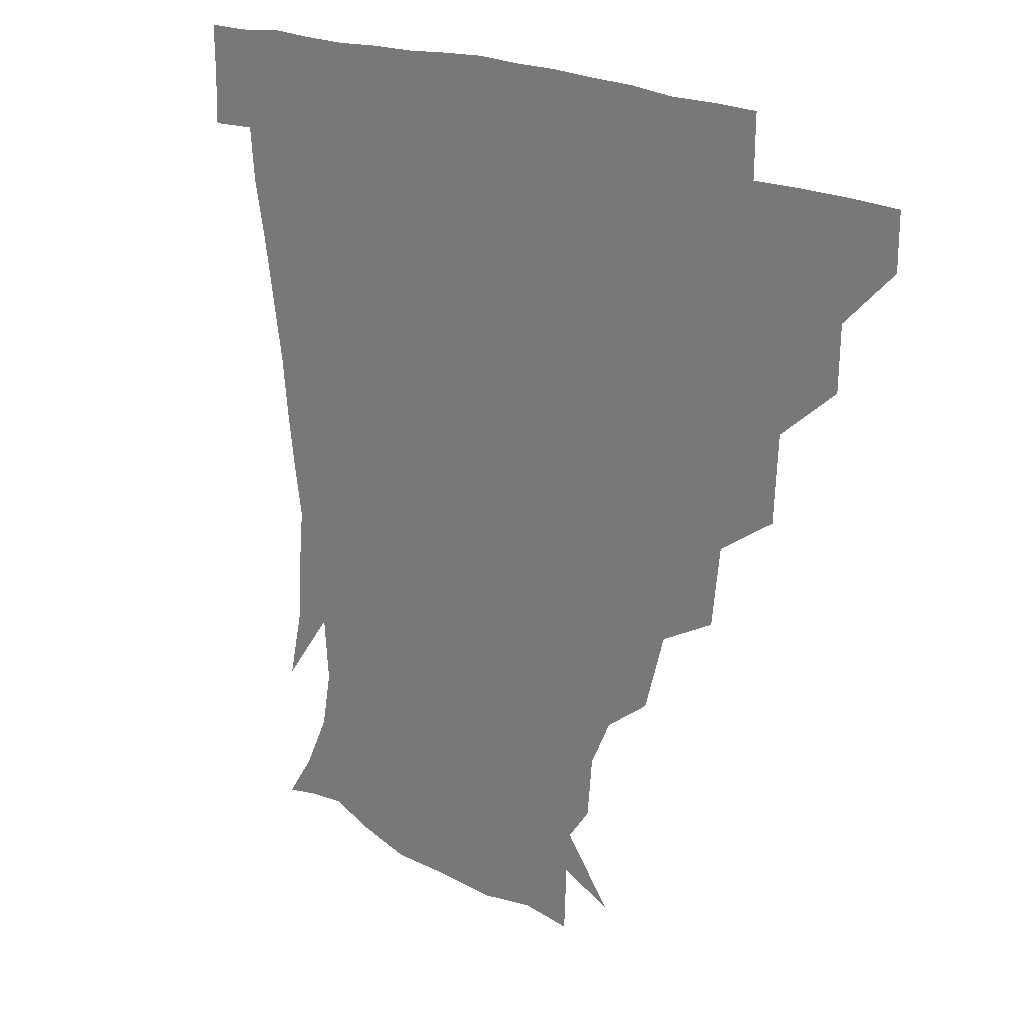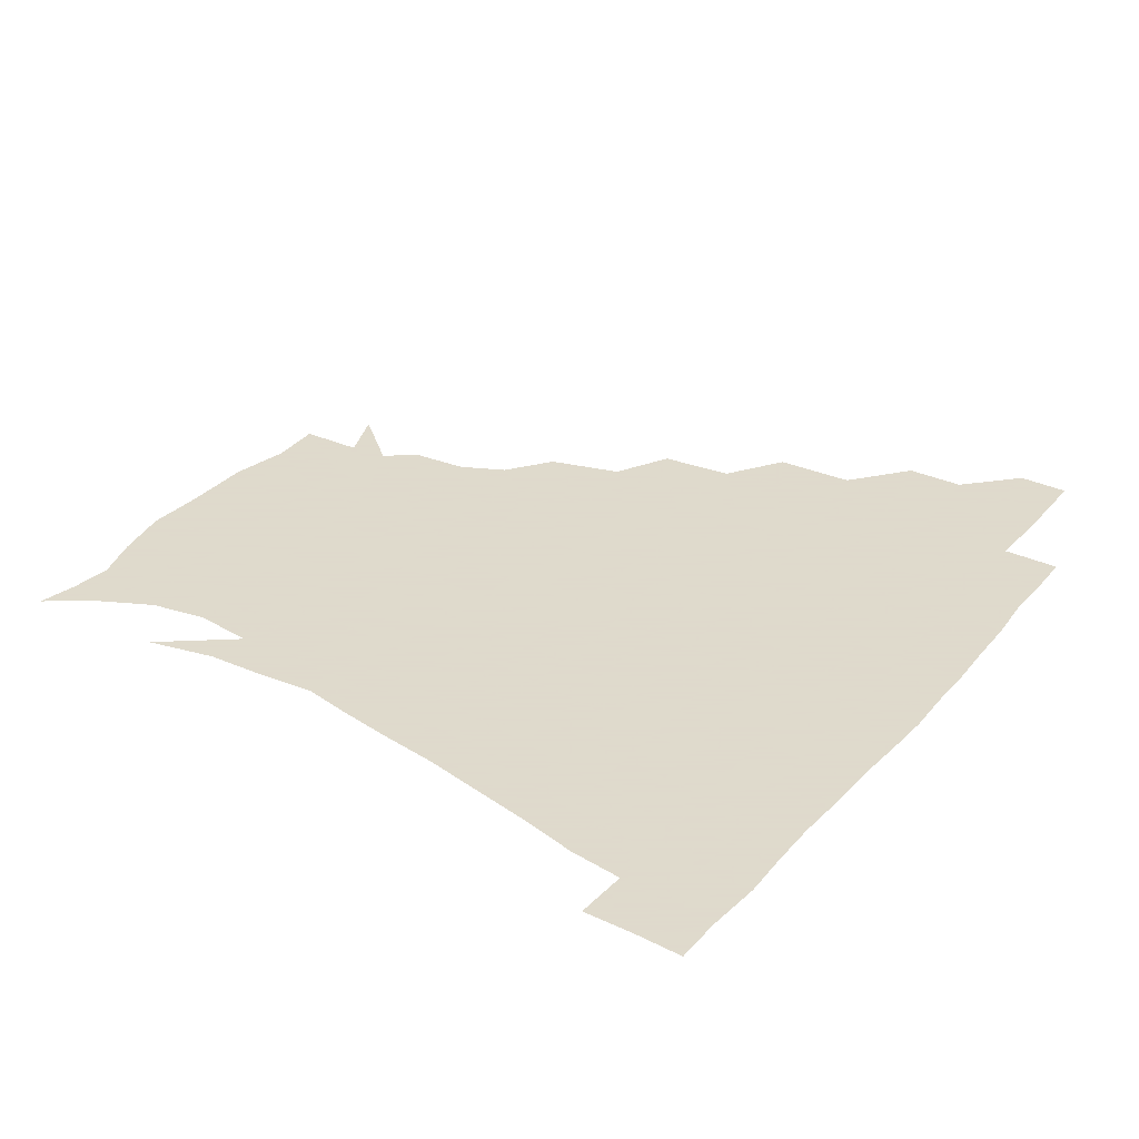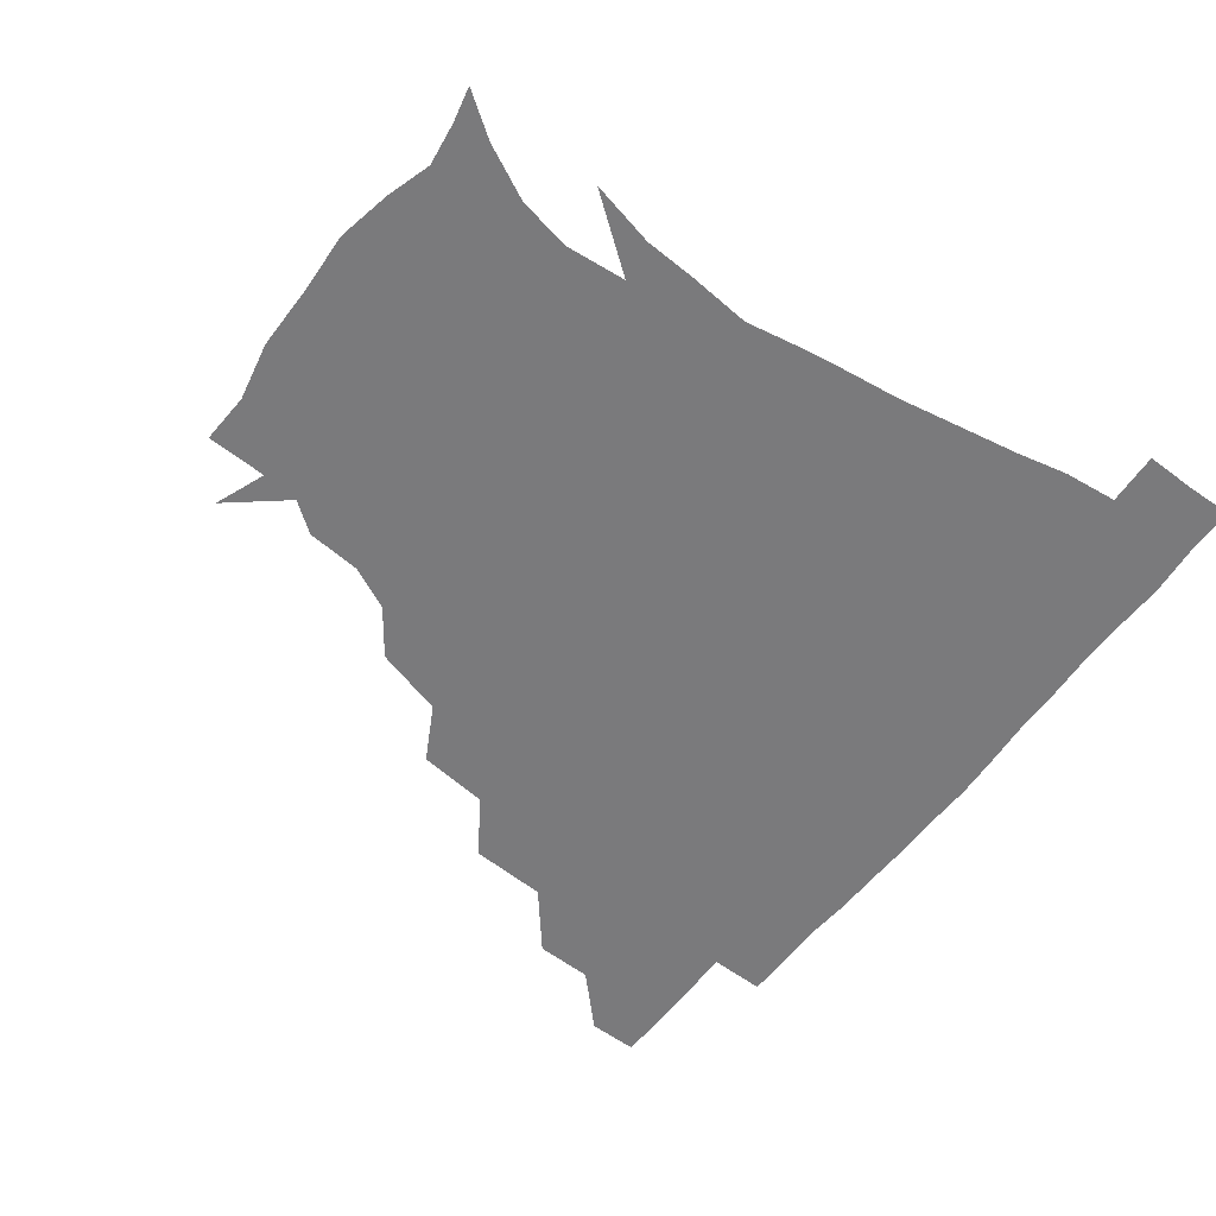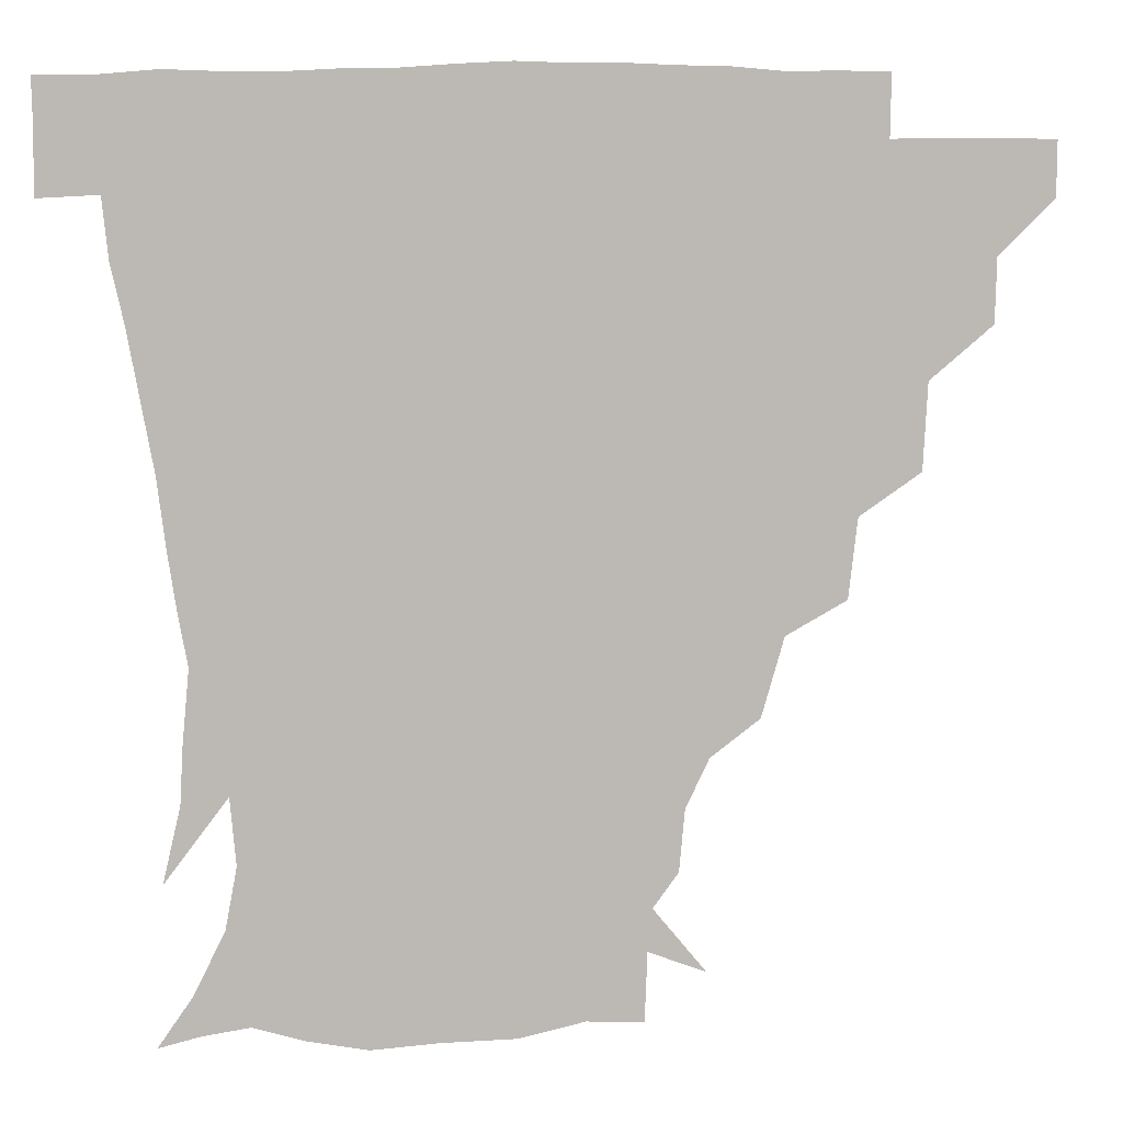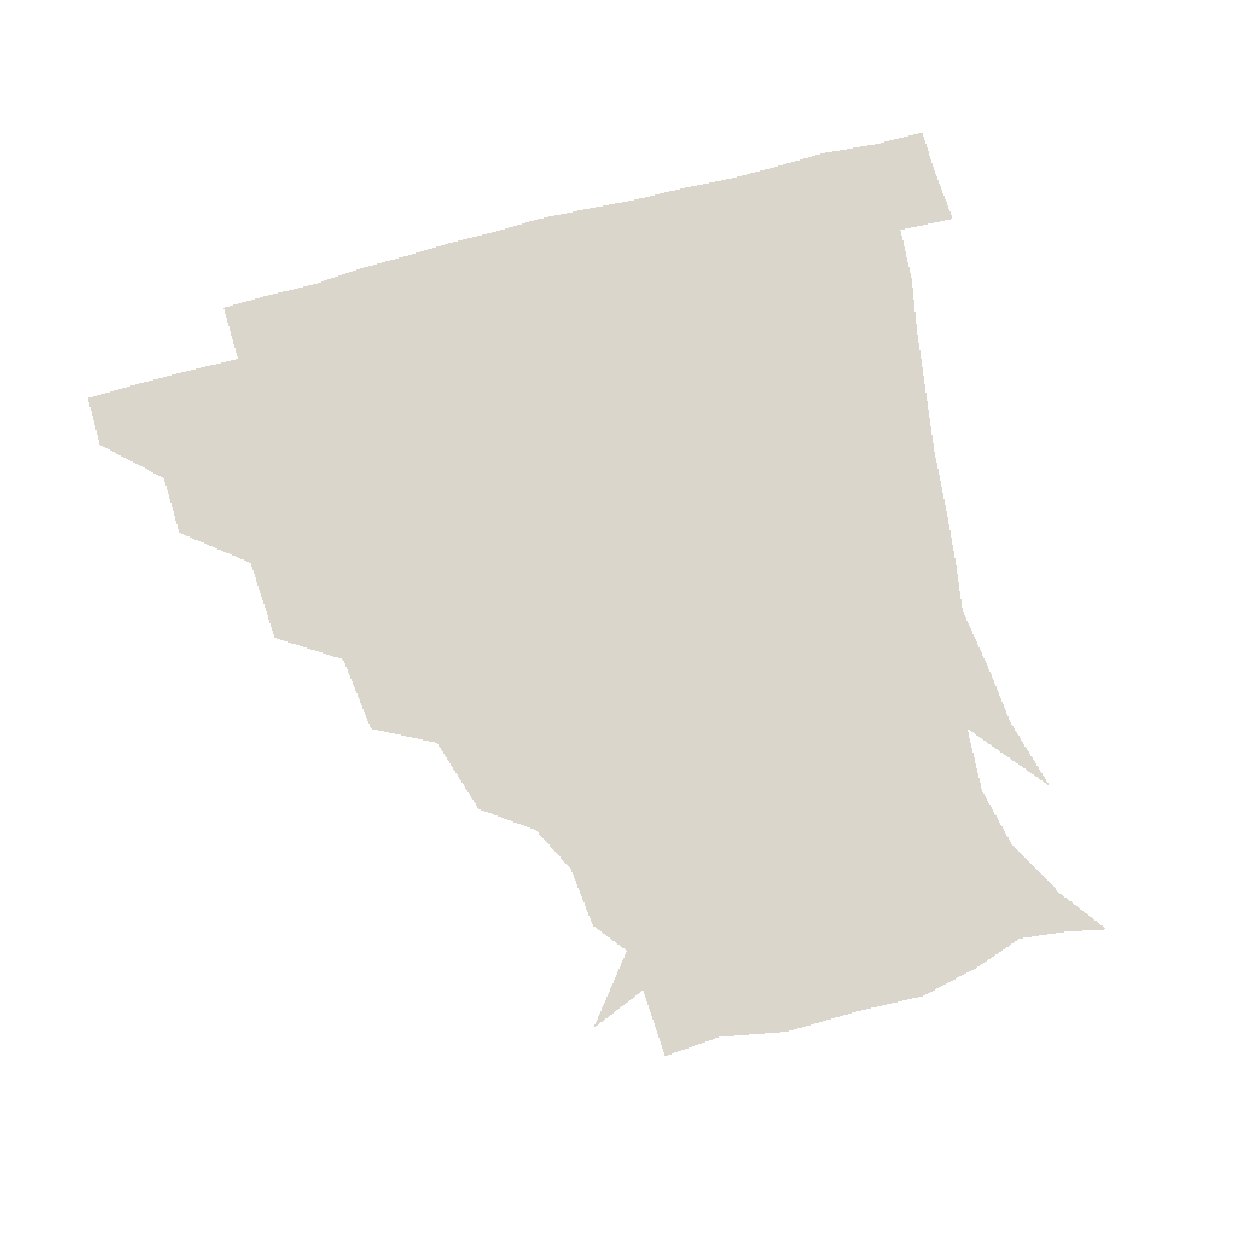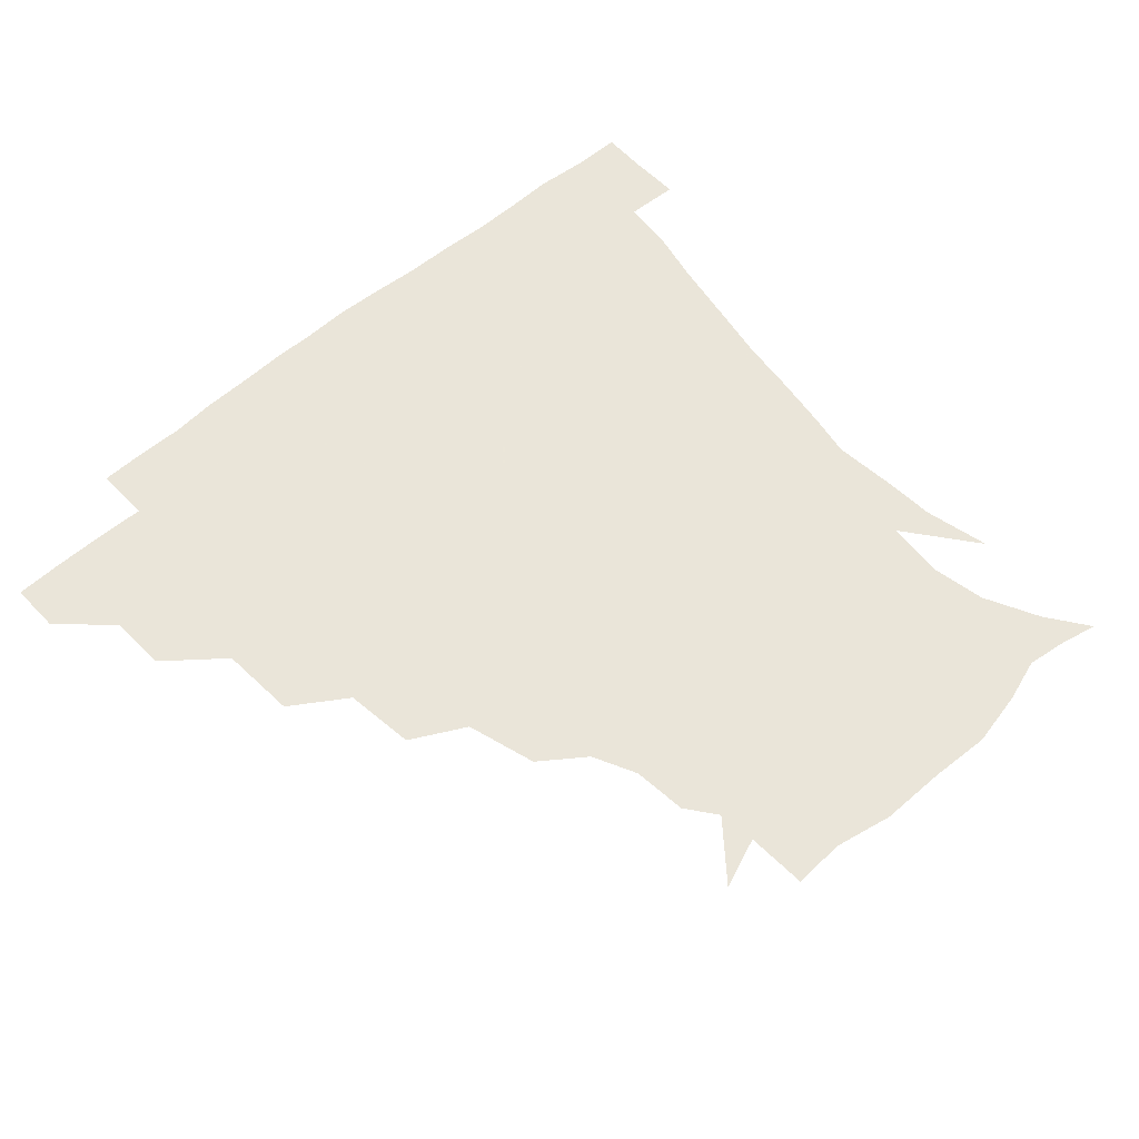
<metadata>
{"format":"obj","ext":"obj","renderer":"f3d","projection":"perspective","resolution":1024,"background":"white","views":[{"elev":19.5,"azim":-133.3,"up":"+Y"},{"elev":32.4,"azim":124.0,"up":"+Z"},{"elev":-58.2,"azim":53.1,"up":"+Z"},{"elev":6.9,"azim":170.1,"up":"+Y"},{"elev":73.9,"azim":-16.1,"up":"+Z"},{"elev":57.7,"azim":-42.3,"up":"+Z"}]}
</metadata>
<code>
v 451.2 345.2 0
v 451 360.9 0
v 467.8 311.5 0
v 467.3 329.6 0
v 467.1 345.5 0
v 466.4 361.2 0
v 487.3 272 0
v 485.9 296.5 0
v 484 315 0
v 483 330.8 0
v 482.3 345.9 0
v 482.3 361.1 0
v 507.6 237.7 0
v 504.9 260.2 0
v 501.2 279.8 0
v 500.1 301.4 0
v 498.9 316.9 0
v 498 331.3 0
v 497.7 345.9 0
v 497.7 360.7 0
v 497.4 378.2 0
v 531.4 206.1 0
v 524.9 228.3 0
v 519.5 245.9 0
v 518.1 270.6 0
v 515.6 286.1 0
v 514.2 301.9 0
v 513.4 317.3 0
v 512.8 331.7 0
v 512.5 345.8 0
v 512 360.4 0
v 511.4 378.4 0
v 553.7 164.6 0
v 552.2 181.8 0
v 545.5 195.6 0
v 539.3 218 0
v 535.5 237.8 0
v 533.4 257.8 0
v 531.7 274.9 0
v 530.4 289.5 0
v 528.9 302.9 0
v 528 317.2 0
v 527.4 331.3 0
v 527.3 345.9 0
v 526.7 361.5 0
v 526.1 378.1 0
v 546 136.6 0
v 561 154.9 0
v 561.7 172.7 0
v 558.5 190.1 0
v 553.8 207.7 0
v 550.2 223 0
v 547.4 243.7 0
v 546.7 260.7 0
v 545.1 276 0
v 544.3 289.5 0
v 544.1 304.2 0
v 543.3 317.7 0
v 542.5 331.6 0
v 542.6 345.8 0
v 541.7 361.4 0
v 540.9 379.2 0
v 562.3 142.9 0
v 570.4 159 0
v 570.5 181.8 0
v 568.3 196.2 0
v 564.2 212.8 0
v 562.8 229.3 0
v 560.4 246.1 0
v 560.3 264.1 0
v 558.7 275.2 0
v 558.8 290.3 0
v 558.6 304.4 0
v 558.4 318 0
v 559.4 331.7 0
v 557.5 346.3 0
v 556.9 360.7 0
v 555.5 379.4 0
v 563.1 123.6 0
v 577.5 147.5 0
v 581.8 165.2 0
v 580.7 184.5 0
v 578.6 201.4 0
v 576.7 216.6 0
v 575.5 234.6 0
v 575 248.2 0
v 573.6 264.6 0
v 573.3 276.4 0
v 573.6 291.5 0
v 572.9 304.3 0
v 572.6 317.2 0
v 573.2 331.7 0
v 572.1 346.3 0
v 571.6 360.1 0
v 569.8 379.9 0
v 579.2 124.5 0
v 591.1 148 0
v 592.6 168.2 0
v 593 185.9 0
v 590.3 201.8 0
v 589.1 217.5 0
v 588.3 233.3 0
v 587.6 250.3 0
v 587.4 263.8 0
v 587.7 276.9 0
v 587.7 291.9 0
v 587.2 304 0
v 587.4 317.7 0
v 587.8 331.7 0
v 586.6 346.6 0
v 585.9 361.3 0
v 584.3 379.7 0
v 597.9 120.6 0
v 605 148.9 0
v 604.4 168.4 0
v 604.6 187.8 0
v 602.3 204.6 0
v 601.8 219 0
v 601.8 236.5 0
v 601.3 249.5 0
v 601.5 262.5 0
v 601.7 277.8 0
v 601.8 291.7 0
v 602.4 305 0
v 602 318.1 0
v 602 331.8 0
v 601.3 346.7 0
v 600.7 361.7 0
v 598.4 380.1 0
v 618.8 120.5 0
v 617.9 150.4 0
v 617.1 169.6 0
v 616.3 189.4 0
v 614.9 204.9 0
v 614.4 220.1 0
v 614.4 236.2 0
v 614.8 249.2 0
v 615.6 264.4 0
v 615.8 278.3 0
v 616.2 290.9 0
v 616.7 305.6 0
v 617 319 0
v 616.5 332.8 0
v 615.9 347 0
v 616.1 361.1 0
v 613 379.2 0
v 637.8 119.5 0
v 630.5 149.5 0
v 629.2 170.1 0
v 627.6 190.4 0
v 627.6 205.9 0
v 627.1 220.1 0
v 627.1 235.3 0
v 628.5 248.3 0
v 629.3 263.2 0
v 629.6 276.9 0
v 630.5 290.8 0
v 631 304.8 0
v 631.7 319.3 0
v 632.2 332.6 0
v 632 346.3 0
v 632.3 359.7 0
v 628.2 378 0
v 655.2 123 0
v 643.4 148.8 0
v 640.5 169.9 0
v 639.1 189.1 0
v 639.6 205.1 0
v 639.6 218.7 0
v 640 232.5 0
v 641 247.1 0
v 642.1 263.4 0
v 643.2 276.2 0
v 644.2 292 0
v 645.3 305.5 0
v 646 319.2 0
v 646.6 332.6 0
v 647.3 346.2 0
v 646.6 360.2 0
v 643.3 377.7 0
v 669.2 127.4 0
v 657.1 146.6 0
v 651.5 167.5 0
v 650.4 186 0
v 651.2 202.4 0
v 651.4 216.3 0
v 652.2 230.2 0
v 653.1 244.7 0
v 654 261.9 0
v 656 276.6 0
v 657.6 290.2 0
v 658.8 305.6 0
v 660.1 318.9 0
v 661.2 332.7 0
v 662.1 346.3 0
v 661.2 360.7 0
v 659.1 376.7 0
v 682.3 125.6 0
v 671 142.3 0
v 663.2 162.3 0
v 661.9 179 0
v 662.7 196.9 0
v 662.5 211.8 0
v 663 227 0
v 664 242.3 0
v 665.6 258.3 0
v 667.6 274.1 0
v 669.6 291.4 0
v 672 303.8 0
v 673.8 318.6 0
v 675.1 332.2 0
v 676.5 346.4 0
v 675.3 361.9 0
v 674.4 376.7 0
v 693.9 122.9 0
v 684.3 136.5 0
v 675.6 153.8 0
v 672.4 170.9 0
v 674.1 189.7 0
v 672.9 205.7 0
v 672.9 221.5 0
v 674.4 235.2 0
v 676.3 251.9 0
v 678.3 269.1 0
v 680.4 286.6 0
v 684.1 300 0
v 686.7 317.3 0
v 688.9 331.8 0
v 690 346.3 0
v 689.9 361.6 0
v 688.7 377.1 0
v 691.7 166.8 0
v 686.8 187.8 0
v 686 203.6 0
v 684.1 224 0
v 686.8 238.6 0
v 689.3 255.3 0
v 691.6 273.9 0
v 695 291.9 0
v 698.6 311.9 0
v 702.4 328.8 0
v 704.1 345.6 0
v 705.5 360.8 0
v 706.4 375.4 0
v 720.8 344.6 0
v 720.5 360.5 0
v 720.8 375.3 0
f 4 5 1
f 1 5 2
f 5 6 2
f 8 9 3
f 3 9 4
f 9 10 4
f 4 10 5
f 10 11 5
f 5 11 6
f 11 12 6
f 14 15 7
f 7 15 8
f 15 16 8
f 8 16 9
f 16 17 9
f 9 17 10
f 17 18 10
f 10 18 11
f 18 19 11
f 11 19 12
f 19 20 12
f 23 24 13
f 13 24 14
f 24 25 14
f 14 25 15
f 25 26 15
f 15 26 16
f 26 27 16
f 16 27 17
f 27 28 17
f 17 28 18
f 28 29 18
f 18 29 19
f 29 30 19
f 19 30 20
f 30 31 20
f 20 31 21
f 31 32 21
f 35 36 22
f 22 36 23
f 36 37 23
f 23 37 24
f 37 38 24
f 24 38 25
f 38 39 25
f 25 39 26
f 39 40 26
f 26 40 27
f 40 41 27
f 27 41 28
f 41 42 28
f 28 42 29
f 42 43 29
f 29 43 30
f 43 44 30
f 30 44 31
f 44 45 31
f 31 45 32
f 45 46 32
f 48 49 33
f 33 49 34
f 49 50 34
f 34 50 35
f 50 51 35
f 35 51 36
f 51 52 36
f 36 52 37
f 52 53 37
f 37 53 38
f 53 54 38
f 38 54 39
f 54 55 39
f 39 55 40
f 55 56 40
f 40 56 41
f 56 57 41
f 41 57 42
f 57 58 42
f 42 58 43
f 58 59 43
f 43 59 44
f 59 60 44
f 44 60 45
f 60 61 45
f 45 61 46
f 61 62 46
f 47 63 48
f 63 64 48
f 48 64 49
f 64 65 49
f 49 65 50
f 65 66 50
f 50 66 51
f 66 67 51
f 51 67 52
f 67 68 52
f 52 68 53
f 68 69 53
f 53 69 54
f 69 70 54
f 54 70 55
f 70 71 55
f 55 71 56
f 71 72 56
f 56 72 57
f 72 73 57
f 57 73 58
f 73 74 58
f 58 74 59
f 74 75 59
f 59 75 60
f 75 76 60
f 60 76 61
f 76 77 61
f 61 77 62
f 77 78 62
f 79 80 63
f 63 80 64
f 80 81 64
f 64 81 65
f 81 82 65
f 65 82 66
f 82 83 66
f 66 83 67
f 83 84 67
f 67 84 68
f 84 85 68
f 68 85 69
f 85 86 69
f 69 86 70
f 86 87 70
f 70 87 71
f 87 88 71
f 71 88 72
f 88 89 72
f 72 89 73
f 89 90 73
f 73 90 74
f 90 91 74
f 74 91 75
f 91 92 75
f 75 92 76
f 92 93 76
f 76 93 77
f 93 94 77
f 77 94 78
f 94 95 78
f 79 96 80
f 96 97 80
f 80 97 81
f 97 98 81
f 81 98 82
f 98 99 82
f 82 99 83
f 99 100 83
f 83 100 84
f 100 101 84
f 84 101 85
f 101 102 85
f 85 102 86
f 102 103 86
f 86 103 87
f 103 104 87
f 87 104 88
f 104 105 88
f 88 105 89
f 105 106 89
f 89 106 90
f 106 107 90
f 90 107 91
f 107 108 91
f 91 108 92
f 108 109 92
f 92 109 93
f 109 110 93
f 93 110 94
f 110 111 94
f 94 111 95
f 111 112 95
f 96 113 97
f 113 114 97
f 97 114 98
f 114 115 98
f 98 115 99
f 115 116 99
f 99 116 100
f 116 117 100
f 100 117 101
f 117 118 101
f 101 118 102
f 118 119 102
f 102 119 103
f 119 120 103
f 103 120 104
f 120 121 104
f 104 121 105
f 121 122 105
f 105 122 106
f 122 123 106
f 106 123 107
f 123 124 107
f 107 124 108
f 124 125 108
f 108 125 109
f 125 126 109
f 109 126 110
f 126 127 110
f 110 127 111
f 127 128 111
f 111 128 112
f 128 129 112
f 113 130 114
f 130 131 114
f 114 131 115
f 131 132 115
f 115 132 116
f 132 133 116
f 116 133 117
f 133 134 117
f 117 134 118
f 134 135 118
f 118 135 119
f 135 136 119
f 119 136 120
f 136 137 120
f 120 137 121
f 137 138 121
f 121 138 122
f 138 139 122
f 122 139 123
f 139 140 123
f 123 140 124
f 140 141 124
f 124 141 125
f 141 142 125
f 125 142 126
f 142 143 126
f 126 143 127
f 143 144 127
f 127 144 128
f 144 145 128
f 128 145 129
f 145 146 129
f 130 147 131
f 147 148 131
f 131 148 132
f 148 149 132
f 132 149 133
f 149 150 133
f 133 150 134
f 150 151 134
f 134 151 135
f 151 152 135
f 135 152 136
f 152 153 136
f 136 153 137
f 153 154 137
f 137 154 138
f 154 155 138
f 138 155 139
f 155 156 139
f 139 156 140
f 156 157 140
f 140 157 141
f 157 158 141
f 141 158 142
f 158 159 142
f 142 159 143
f 159 160 143
f 143 160 144
f 160 161 144
f 144 161 145
f 161 162 145
f 145 162 146
f 162 163 146
f 147 164 148
f 164 165 148
f 148 165 149
f 165 166 149
f 149 166 150
f 166 167 150
f 150 167 151
f 167 168 151
f 151 168 152
f 168 169 152
f 152 169 153
f 169 170 153
f 153 170 154
f 170 171 154
f 154 171 155
f 171 172 155
f 155 172 156
f 172 173 156
f 156 173 157
f 173 174 157
f 157 174 158
f 174 175 158
f 158 175 159
f 175 176 159
f 159 176 160
f 176 177 160
f 160 177 161
f 177 178 161
f 161 178 162
f 178 179 162
f 162 179 163
f 179 180 163
f 164 181 165
f 181 182 165
f 165 182 166
f 182 183 166
f 166 183 167
f 183 184 167
f 167 184 168
f 184 185 168
f 168 185 169
f 185 186 169
f 169 186 170
f 186 187 170
f 170 187 171
f 187 188 171
f 171 188 172
f 188 189 172
f 172 189 173
f 189 190 173
f 173 190 174
f 190 191 174
f 174 191 175
f 191 192 175
f 175 192 176
f 192 193 176
f 176 193 177
f 193 194 177
f 177 194 178
f 194 195 178
f 178 195 179
f 195 196 179
f 179 196 180
f 196 197 180
f 181 198 182
f 198 199 182
f 182 199 183
f 199 200 183
f 183 200 184
f 200 201 184
f 184 201 185
f 201 202 185
f 185 202 186
f 202 203 186
f 186 203 187
f 203 204 187
f 187 204 188
f 204 205 188
f 188 205 189
f 205 206 189
f 189 206 190
f 206 207 190
f 190 207 191
f 207 208 191
f 191 208 192
f 208 209 192
f 192 209 193
f 209 210 193
f 193 210 194
f 210 211 194
f 194 211 195
f 211 212 195
f 195 212 196
f 212 213 196
f 196 213 197
f 213 214 197
f 198 215 199
f 215 216 199
f 199 216 200
f 216 217 200
f 200 217 201
f 217 218 201
f 201 218 202
f 218 219 202
f 202 219 203
f 219 220 203
f 203 220 204
f 220 221 204
f 204 221 205
f 221 222 205
f 205 222 206
f 222 223 206
f 206 223 207
f 223 224 207
f 207 224 208
f 224 225 208
f 208 225 209
f 225 226 209
f 209 226 210
f 226 227 210
f 210 227 211
f 227 228 211
f 211 228 212
f 228 229 212
f 212 229 213
f 229 230 213
f 213 230 214
f 230 231 214
f 219 232 220
f 232 233 220
f 220 233 221
f 233 234 221
f 221 234 222
f 234 235 222
f 222 235 223
f 235 236 223
f 223 236 224
f 236 237 224
f 224 237 225
f 237 238 225
f 225 238 226
f 238 239 226
f 226 239 227
f 239 240 227
f 227 240 228
f 240 241 228
f 228 241 229
f 241 242 229
f 229 242 230
f 242 243 230
f 230 243 231
f 243 244 231
f 242 245 243
f 245 246 243
f 243 246 244
f 246 247 244

</code>
